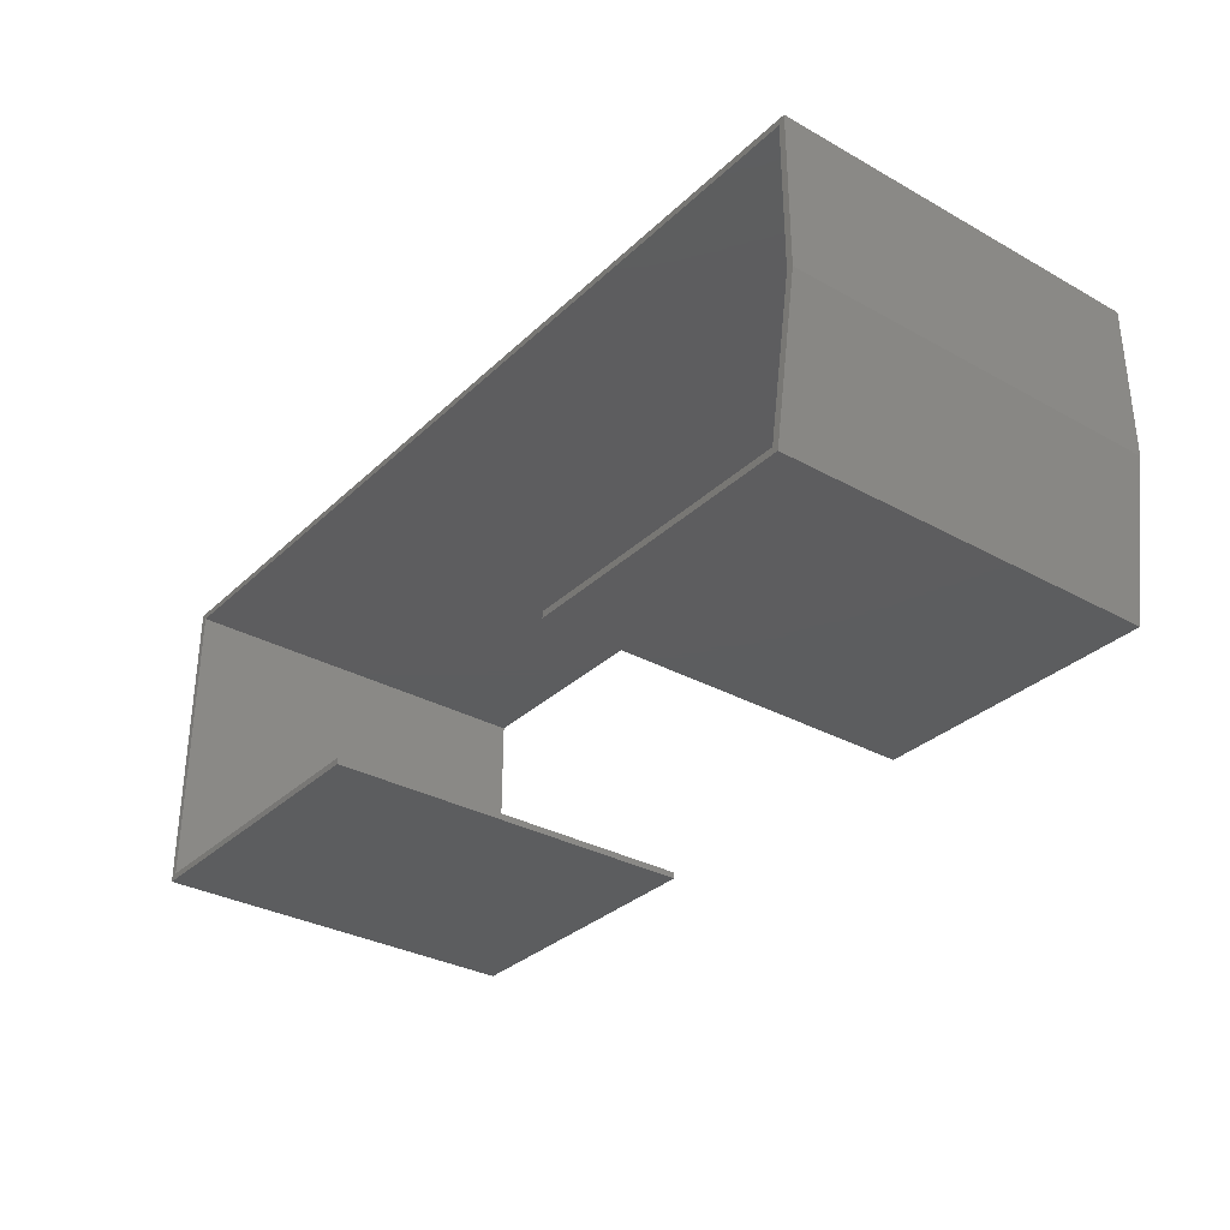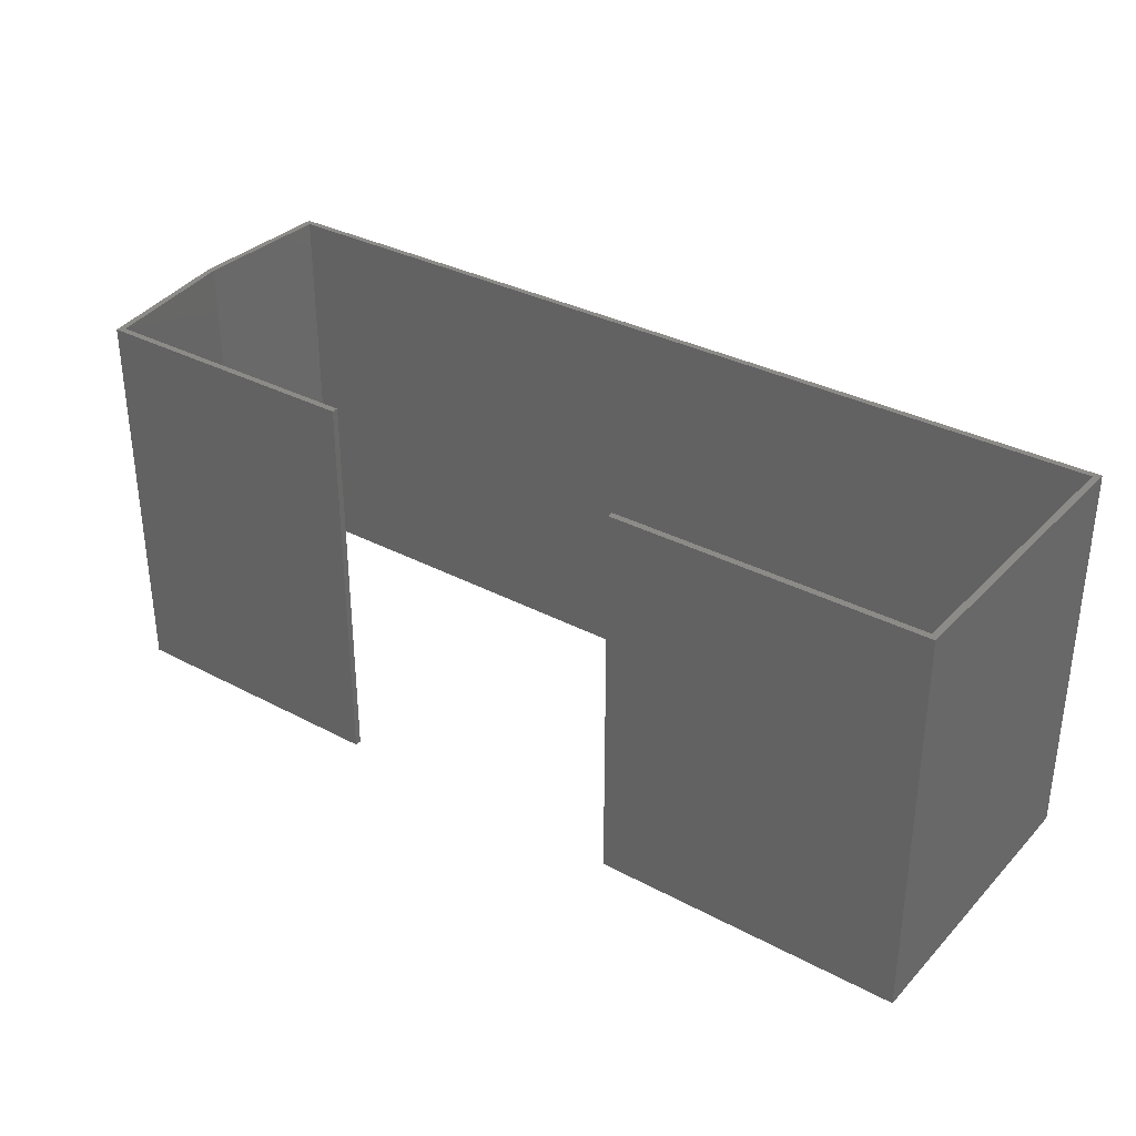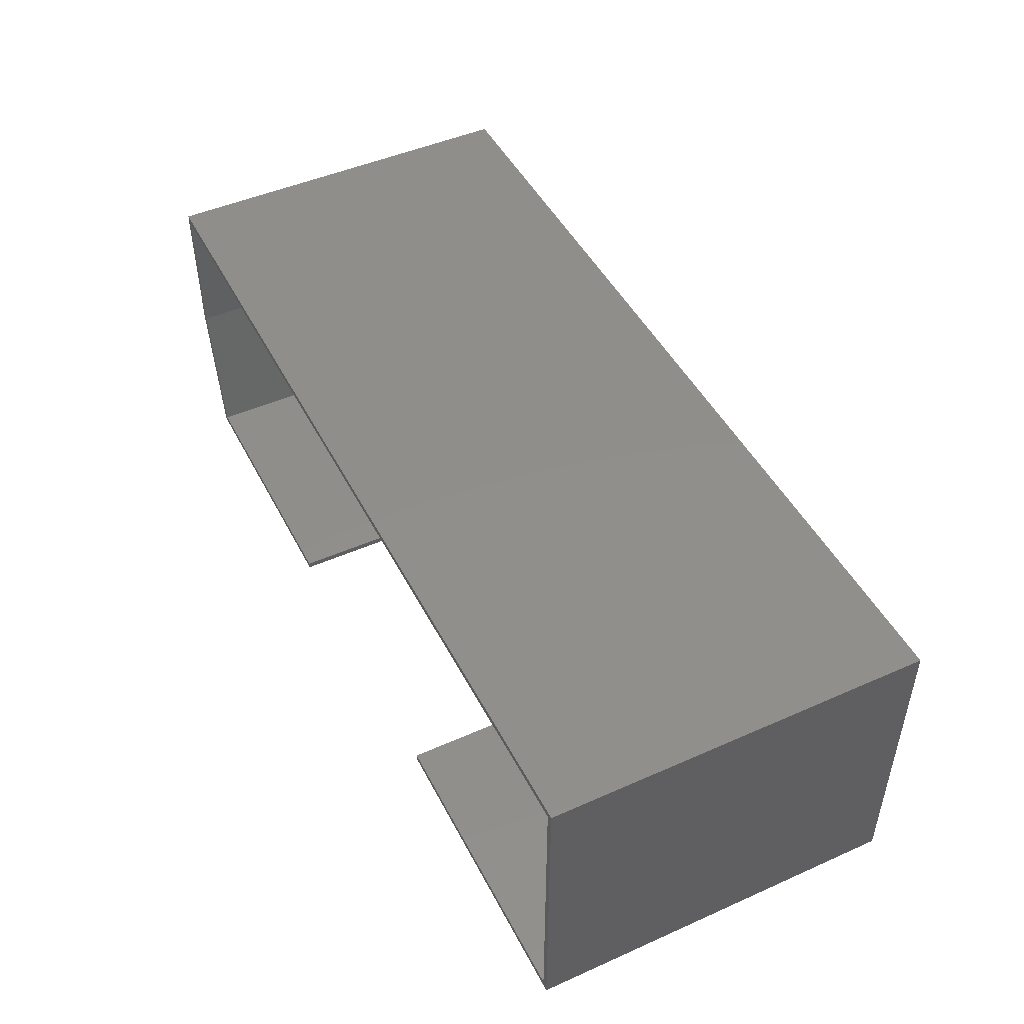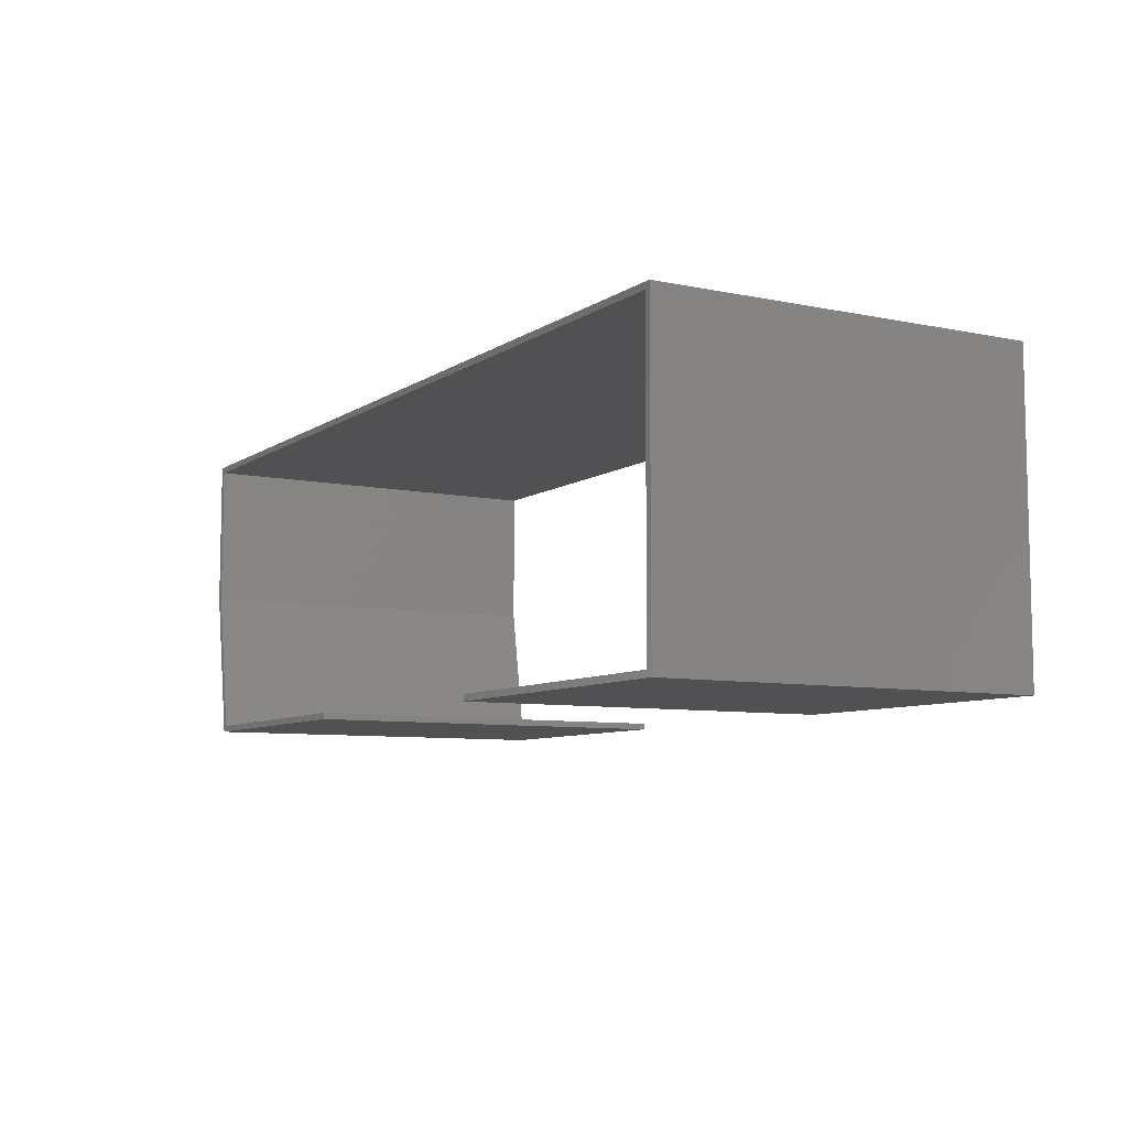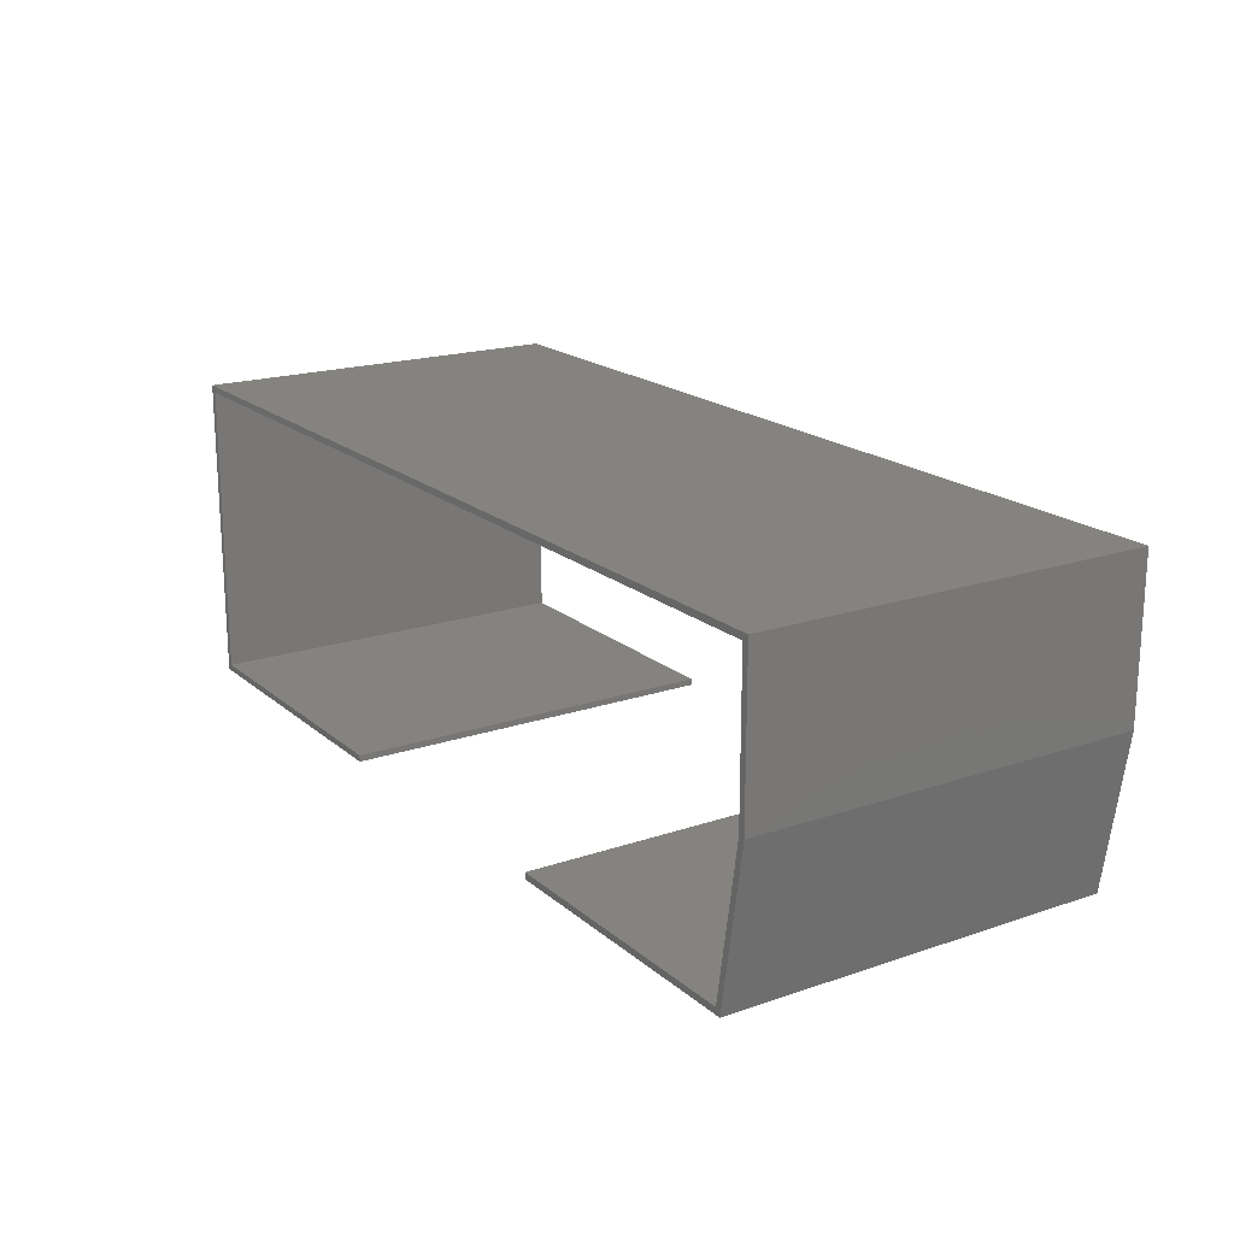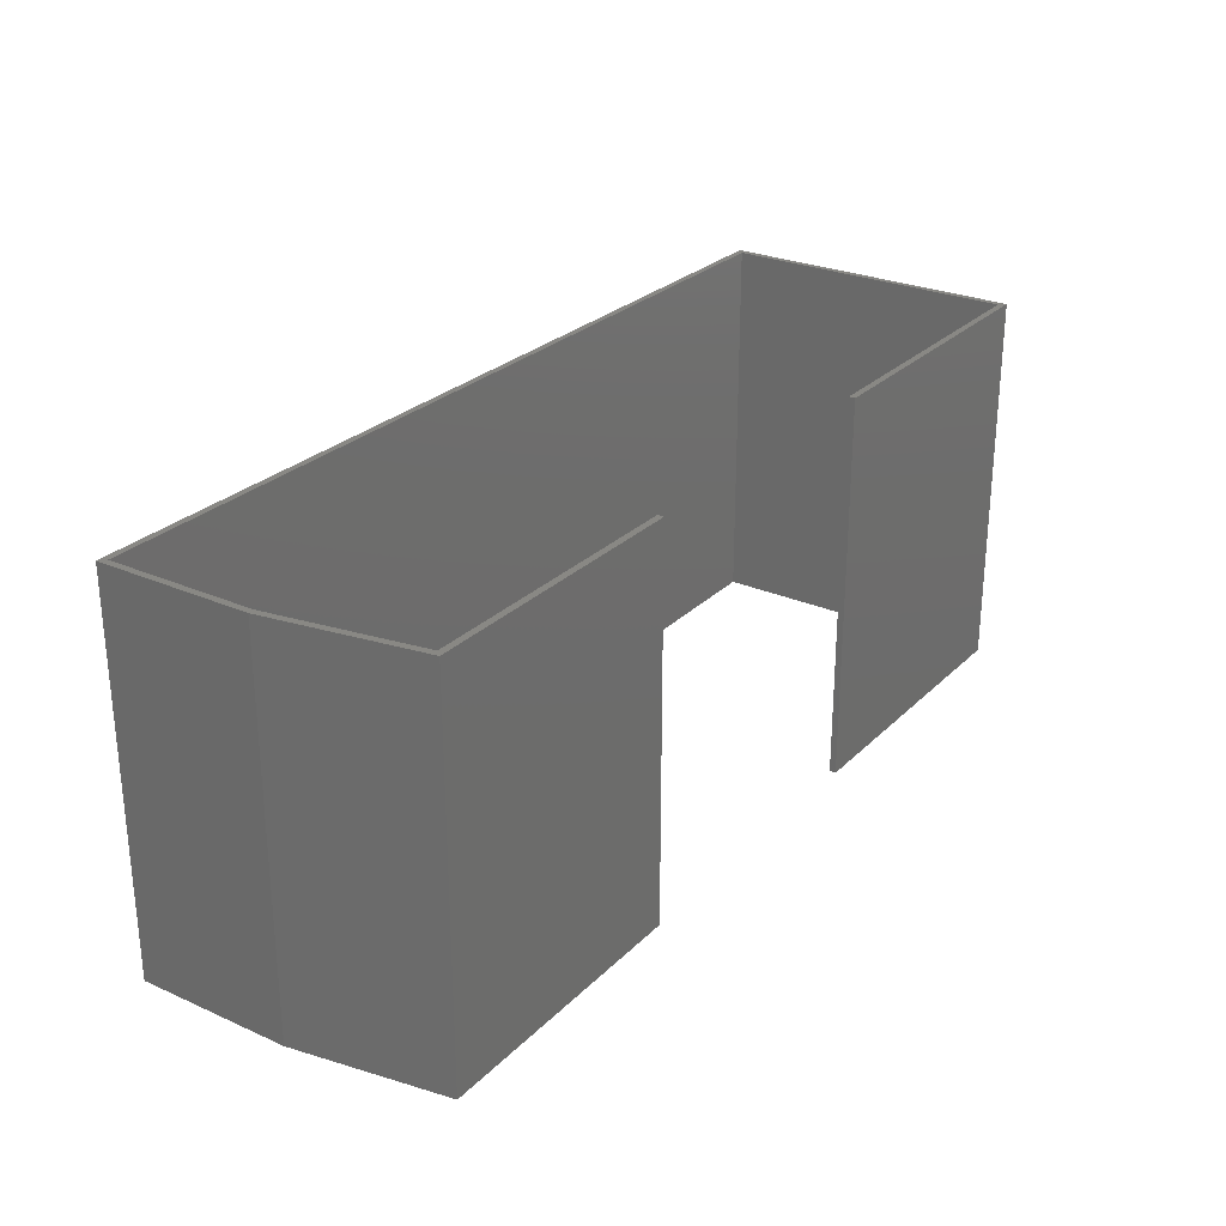
<metadata>
{"format":"stl","ext":"stl","renderer":"f3d","projection":"perspective","resolution":1024,"background":"white","views":[{"elev":-32.2,"azim":52.2,"up":"+Z"},{"elev":33.1,"azim":-143.8,"up":"+Y"},{"elev":47.5,"azim":-116.5,"up":"+Z"},{"elev":-7.8,"azim":-120.2,"up":"+Z"},{"elev":18.7,"azim":57.0,"up":"+Z"},{"elev":26.8,"azim":124.4,"up":"+Y"}]}
</metadata>
<code>
# stl→obj: 28 verts, 52 faces
v 4.784e-19 -2.038e-17 -0.3672
v 4.784e-19 -0.4688 -0.3672
v 0 2.082e-17 -0.375
v 2.602e-17 -0.4688 -0.375
v 0.375 0 -0.375
v 0.375 -0.4688 -0.375
v 0.375 4.337e-19 -0.3672
v 0.375 -0.4688 -0.3672
v -0.3672 -2.082e-17 -0.007812
v -0.3672 -4.077e-17 -0.3672
v -0.375 -2.082e-17 0
v -0.375 -4.163e-17 -0.375
v 0.7422 3.083e-17 -0.1869
v 0.75 3.123e-17 -0.1875
v 0.7121 1.915e-17 -0.3672
v 0.75 4.163e-17 0
v 0.7422 4.077e-17 -0.007812
v 0.7188 1.908e-17 -0.375
v -0.375 -0.4688 0
v -0.3672 -0.4688 -0.3672
v -0.3672 -0.4688 -0.007812
v -0.375 -0.4688 -0.375
v 0.7121 -0.4688 -0.3672
v 0.75 -0.4688 -0.1875
v 0.7422 -0.4688 -0.1869
v 0.75 -0.4688 0
v 0.7422 -0.4688 -0.007812
v 0.7188 -0.4688 -0.375
f 1 2 3
f 3 2 4
f 5 6 7
f 7 6 8
f 9 10 11
f 10 12 11
f 10 1 12
f 1 3 12
f 13 14 15
f 16 14 13
f 16 13 17
f 16 17 9
f 16 9 11
f 18 5 7
f 18 7 15
f 18 15 14
f 19 20 21
f 19 22 20
f 22 2 20
f 22 4 2
f 23 24 25
f 26 19 21
f 26 21 27
f 26 27 25
f 26 25 24
f 28 24 23
f 28 23 8
f 28 8 6
f 5 18 6
f 6 18 28
f 12 3 22
f 22 3 4
f 10 20 1
f 1 20 2
f 27 21 17
f 17 21 9
f 9 21 10
f 10 21 20
f 7 8 15
f 15 8 23
f 13 25 17
f 17 25 27
f 23 25 15
f 15 25 13
f 14 16 24
f 24 16 26
f 16 11 26
f 26 11 19
f 11 12 19
f 19 12 22
f 28 18 24
f 24 18 14

</code>
